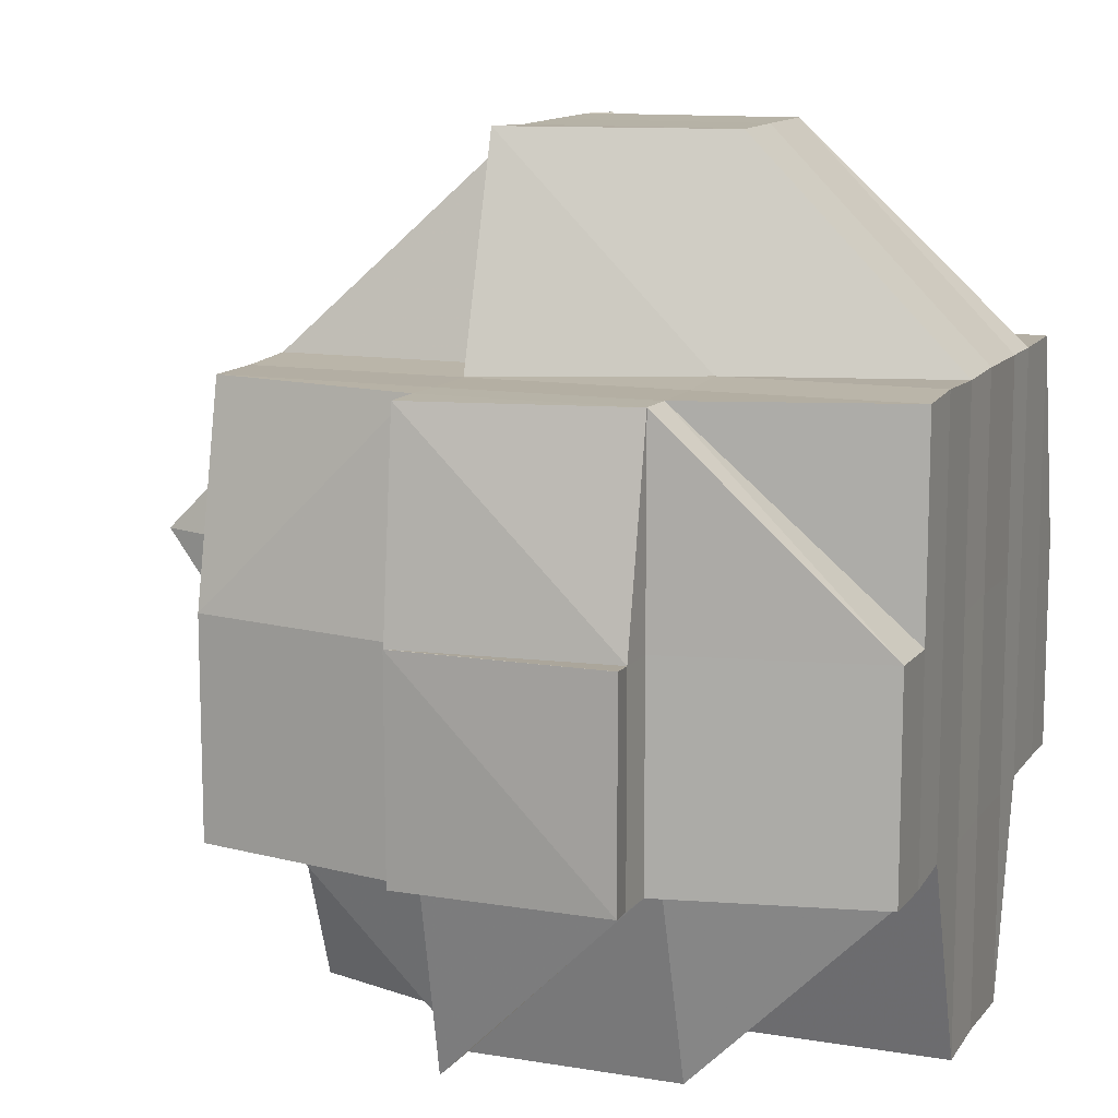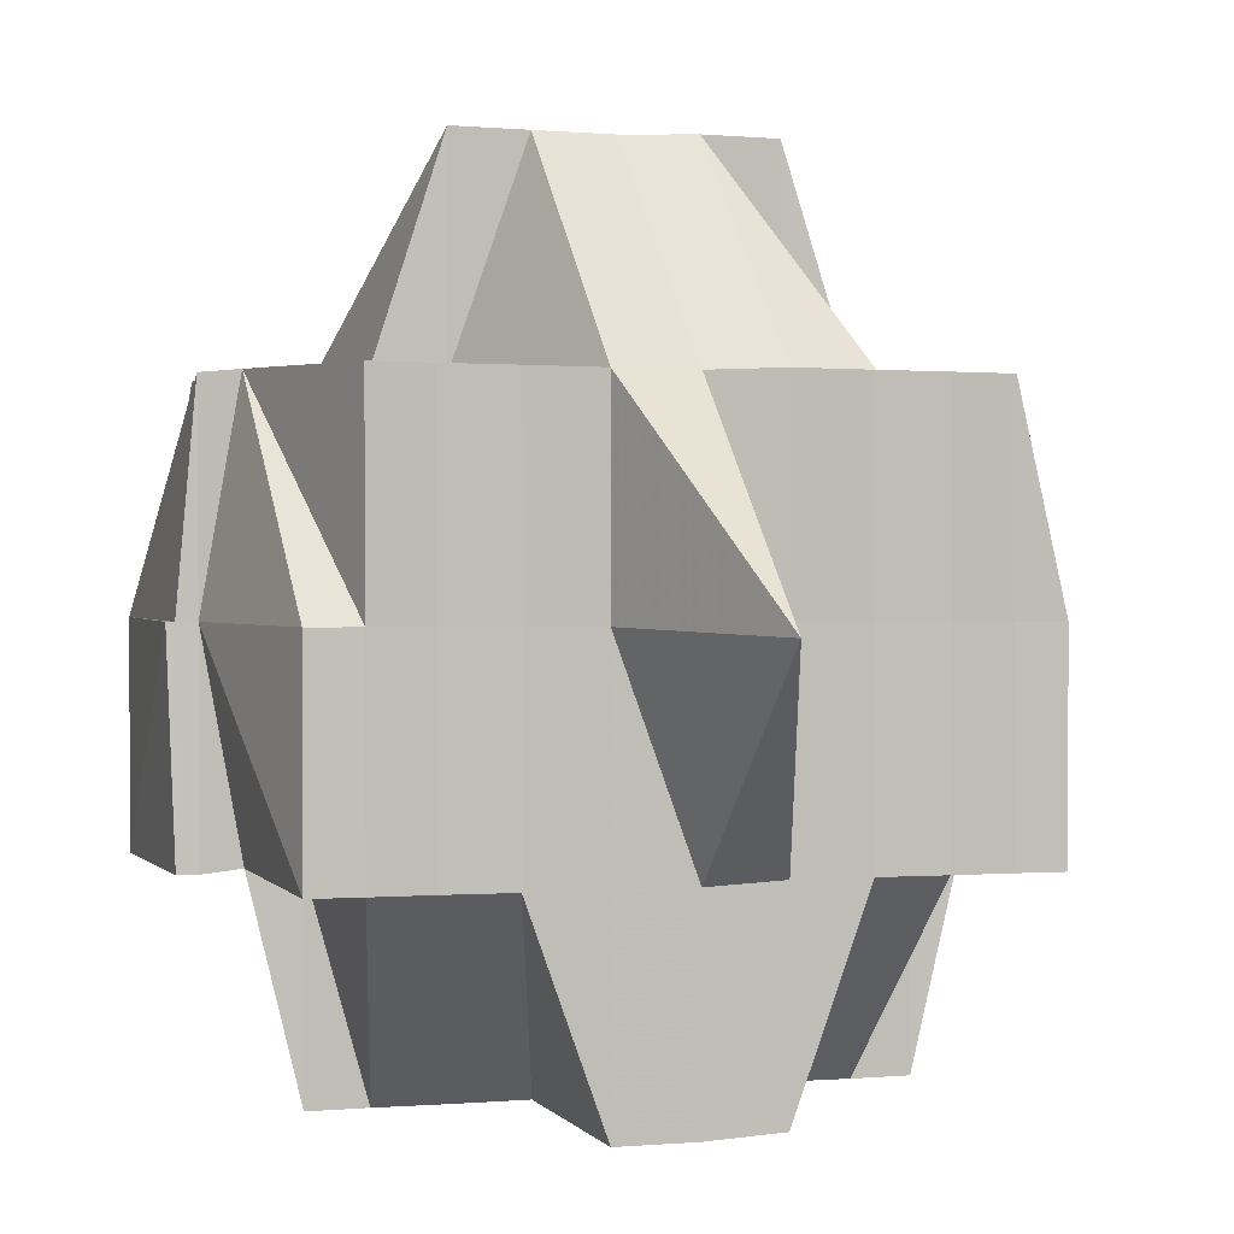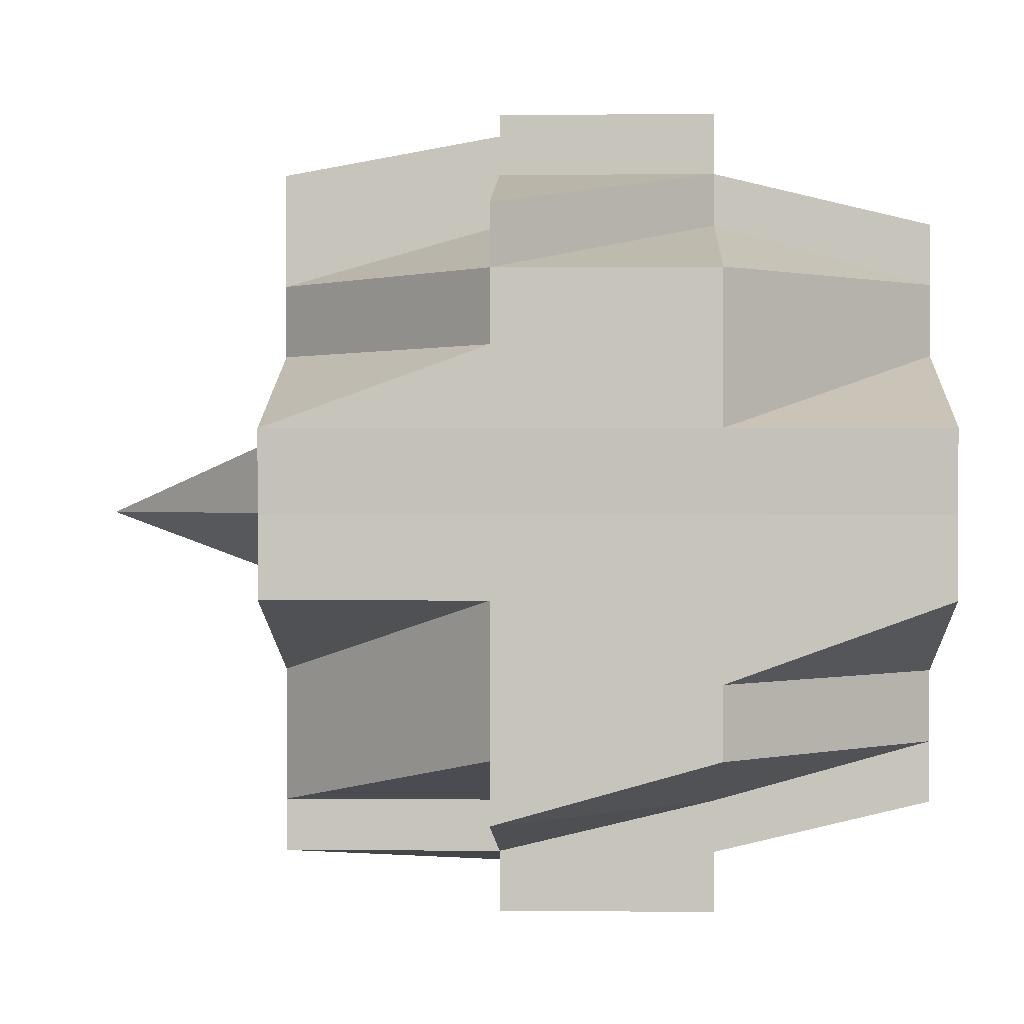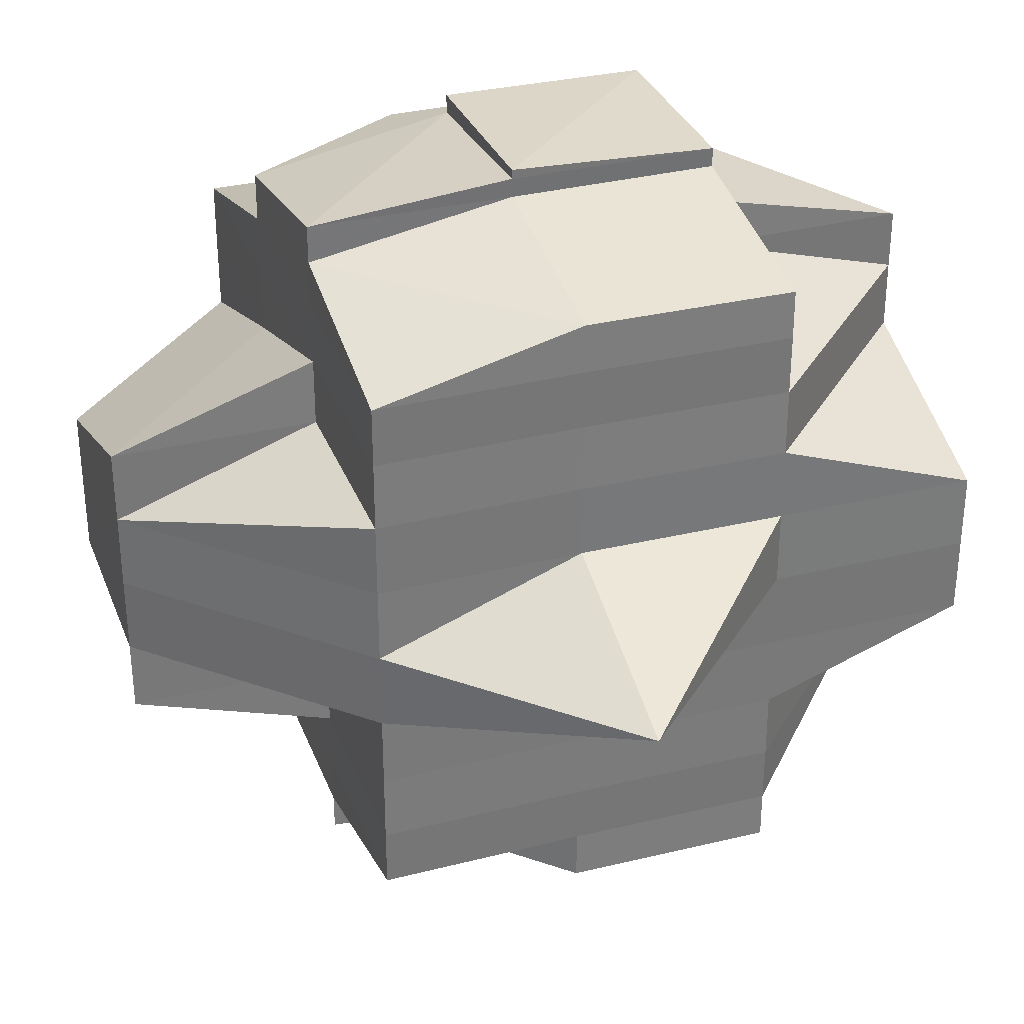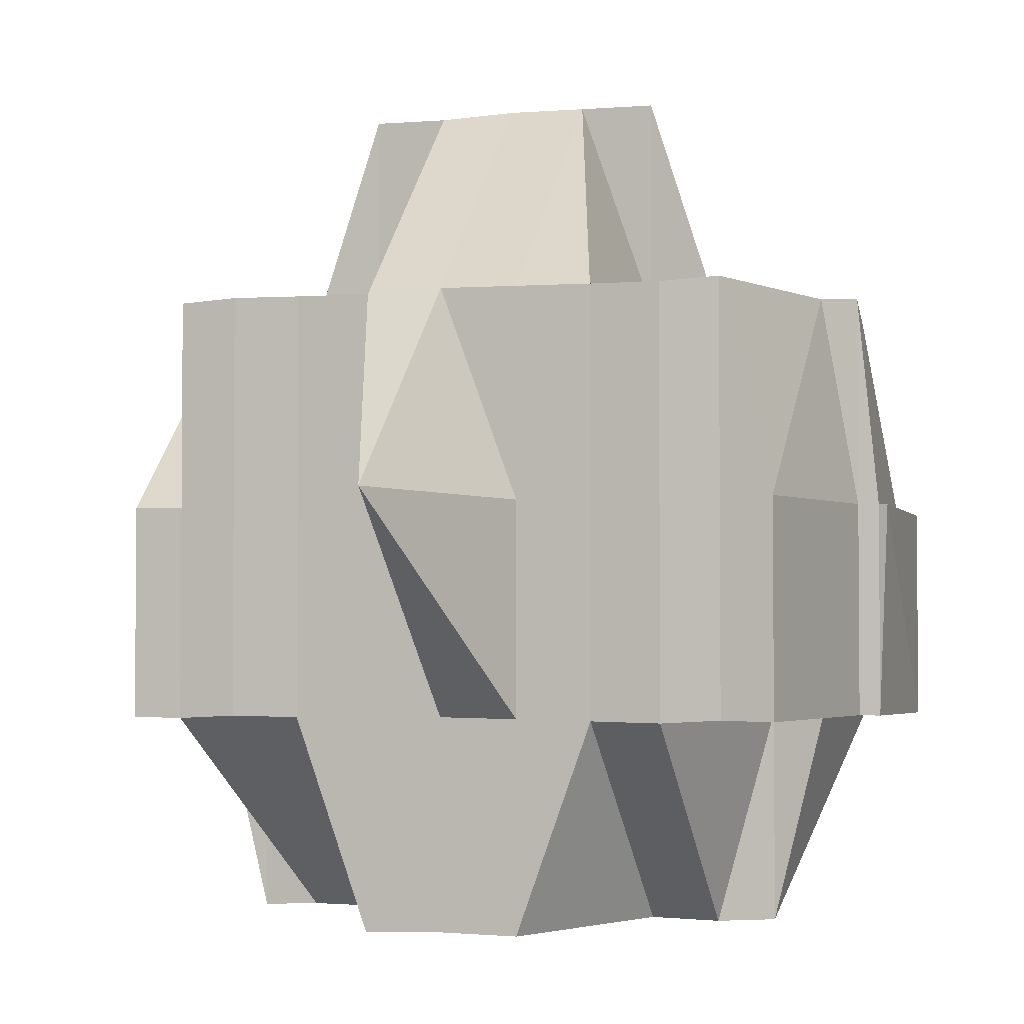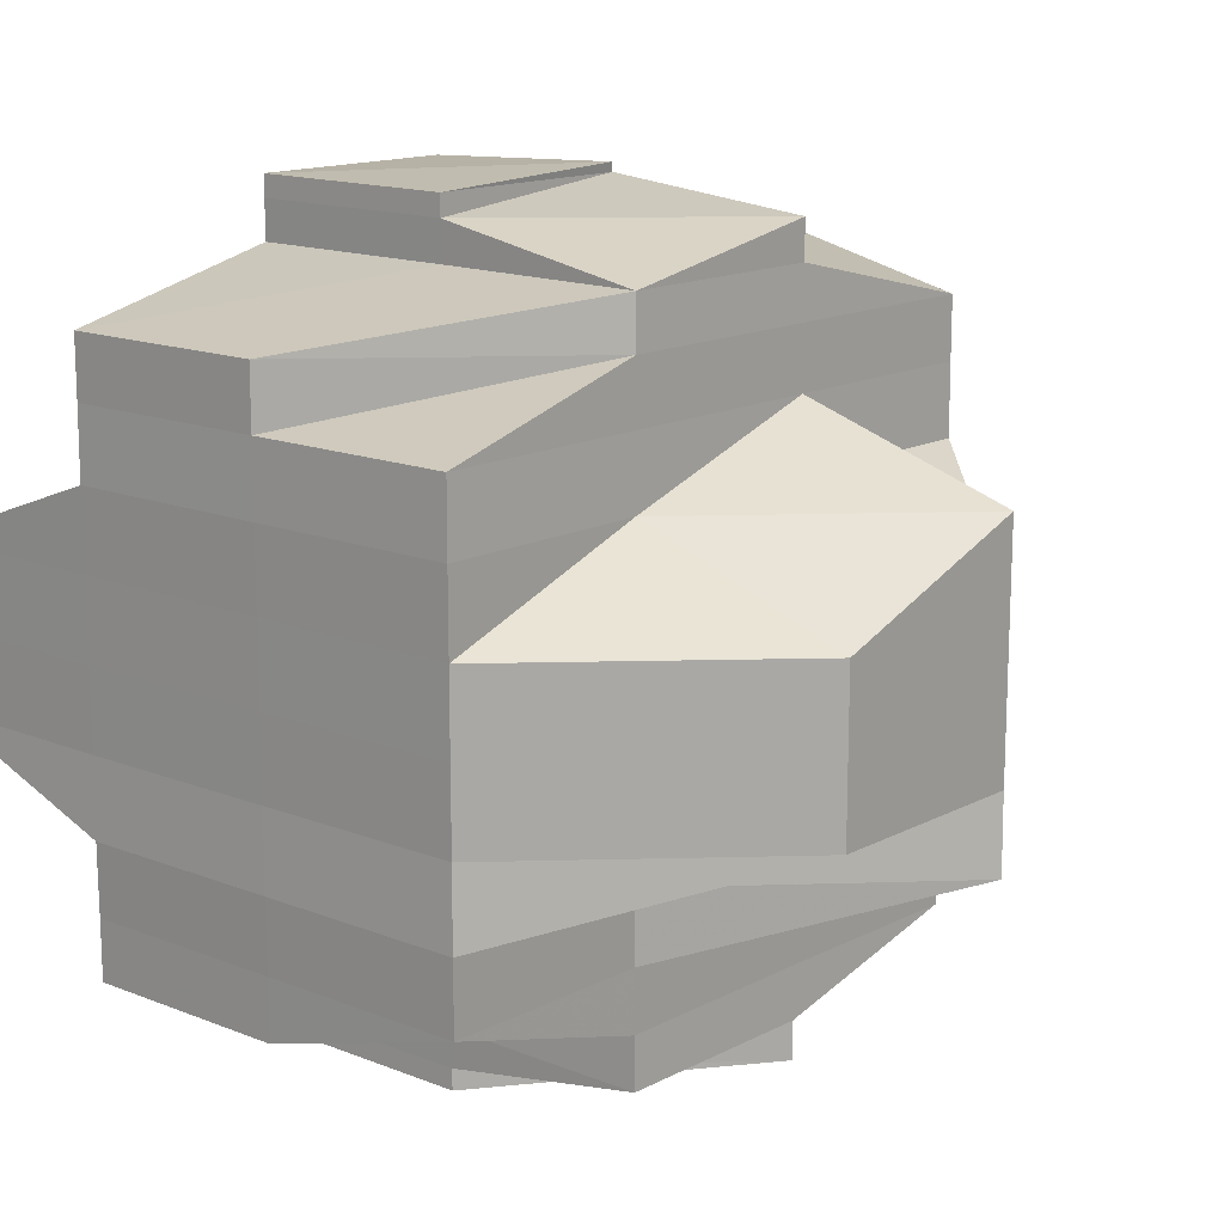
<metadata>
{"format":"obj","ext":"obj","renderer":"f3d","projection":"perspective","resolution":1024,"background":"white","views":[{"elev":11.9,"azim":21.6,"up":"+Y"},{"elev":1.9,"azim":-109.1,"up":"+Y"},{"elev":0.3,"azim":2.3,"up":"+Z"},{"elev":32.7,"azim":-109.1,"up":"+Z"},{"elev":-2.8,"azim":-70.7,"up":"+Y"},{"elev":14.5,"azim":131.3,"up":"+Z"}]}
</metadata>
<code>
o 2261
v 2253 1885 15.05
v 2253 1885 15.05
v 2253 1885 15.05
v 2253 1885 15.05
v 2253 1885 15.05
v 2253 1885 15.05
v 2253 1885 15.05
v 2253 1885 15.05
v 2253 1885 15.05
v 2253 1885 15.05
v 2253 1885 15.05
v 2253 1885 15.05
v 2253 1885 15.05
v 2253 1885 15.05
v 2253 1885 15.05
v 2253 1885 15.05
v 2253 1885 15.05
v 2253 1885 15.05
v 2253 1885 15.05
v 2253 1885 15.05
v 2253 1885 15.06
v 2253 1885 15.05
v 2253 1885 15.05
v 2253 1885 15.05
v 2253 1885 15.06
v 2253 1885 15.05
v 2253 1885 15.05
v 2253 1885 15.06
v 2253 1885 15.05
v 2253 1885 15.06
v 2253 1885 15.06
v 2253 1885 15.06
v 2253 1885 15.06
v 2253 1885 15.06
v 2253 1885 15.06
v 2253 1885 15.06
v 2253 1885 15.06
v 2253 1885 15.06
v 2253 1885 15.06
v 2253 1885 15.06
v 2253 1885 15.06
v 2253 1885 15.06
v 2253 1885 15.06
v 2253 1885 15.06
v 2253 1885 15.06
v 2253 1885 15.06
v 2253 1885 15.05
v 2253 1885 15.06
v 2253 1885 15.07
v 2253 1885 15.07
v 2253 1885 15.07
v 2253 1885 15.07
v 2253 1885 15.06
v 2253 1885 15.07
v 2253 1885 15.07
v 2253 1885 15.07
v 2253 1885 15.07
v 2253 1885 15.07
v 2253 1885 15.07
v 2253 1885 15.07
v 2253 1885 15.07
v 2253 1885 15.07
v 2253 1885 15.07
v 2253 1885 15.07
v 2253 1885 15.08
v 2253 1885 15.07
v 2253 1885 15.07
v 2253 1885 15.06
v 2253 1885 15.06
v 2253 1885 15.07
v 2253 1885 15.07
v 2253 1885 15.06
v 2253 1885 15.06
v 2253 1885 15.06
v 2253 1885 15.06
v 2253 1885 15.06
v 2253 1885 15.06
v 2253 1885 15.06
v 2253 1885 15.05
v 2253 1885 15.05
v 2253 1885 15.05
v 2253 1885 15.06
v 2253 1885 15.06
v 2253 1885 15.06
v 2253 1885 15.06
v 2253 1885 15.06
v 2253 1885 15.06
v 2253 1885 15.07
v 2253 1885 15.06
v 2253 1885 15.06
v 2253 1885 15.06
v 2253 1885 15.06
v 2253 1885 15.06
v 2253 1885 15.05
v 2253 1885 15.05
v 2253 1885 15.05
v 2253 1885 15.05
v 2253 1885 15.06
v 2253 1885 15.05
v 2253 1885 15.05
v 2253 1885 15.06
v 2253 1885 15.06
v 2253 1885 15.06
v 2253 1885 15.05
v 2253 1885 15.06
v 2253 1885 15.05
v 2253 1885 15.05
v 2253 1885 15.05
v 2253 1885 15.05
v 2253 1885 15.05
v 2253 1885 15.05
v 2253 1885 15.05
v 2253 1885 15.05
v 2253 1885 15.05
v 2253 1885 15.06
v 2253 1885 15.06
v 2253 1885 15.06
v 2253 1885 15.05
v 2253 1885 15.06
v 2253 1885 15.05
v 2253 1885 15.06
v 2253 1885 15.06
v 2253 1885 15.05
v 2253 1885 15.06
v 2253 1885 15.06
v 2253 1885 15.06
v 2253 1885 15.06
v 2253 1885 15.06
v 2253 1885 15.06
v 2253 1885 15.06
v 2253 1885 15.06
v 2253 1885 15.06
v 2253 1885 15.07
v 2253 1885 15.07
v 2253 1885 15.07
v 2253 1885 15.07
v 2253 1885 15.07
v 2253 1885 15.07
v 2253 1885 15.07
v 2253 1885 15.07
v 2253 1885 15.06
v 2253 1885 15.07
v 2253 1885 15.07
v 2253 1885 15.07
v 2253 1885 15.07
v 2253 1885 15.07
v 2253 1885 15.07
v 2253 1885 15.07
v 2253 1885 15.07
v 2253 1885 15.07
v 2253 1885 15.07
v 2253 1885 15.08
v 2253 1885 15.07
v 2253 1885 15.08
v 2253 1885 15.08
v 2253 1885 15.07
v 2253 1885 15.08
v 2253 1885 15.08
v 2253 1885 15.08
v 2253 1885 15.08
v 2253 1885 15.08
v 2253 1885 15.08
v 2253 1885 15.08
v 2253 1885 15.08
v 2253 1885 15.08
v 2253 1885 15.08
v 2253 1885 15.08
v 2253 1885 15.09
v 2253 1885 15.09
v 2253 1885 15.09
v 2253 1885 15.09
v 2253 1885 15.09
v 2253 1885 15.09
v 2253 1885 15.09
v 2253 1885 15.09
v 2253 1885 15.09
v 2253 1885 15.09
v 2253 1885 15.09
v 2253 1885 15.09
v 2253 1885 15.09
v 2253 1885 15.08
v 2253 1885 15.08
v 2253 1885 15.08
v 2253 1885 15.08
v 2253 1885 15.08
v 2253 1885 15.08
v 2253 1885 15.09
v 2253 1885 15.09
v 2253 1885 15.09
v 2253 1885 15.09
v 2253 1885 15.09
v 2253 1885 15.09
v 2253 1885 15.09
v 2253 1885 15.09
v 2253 1885 15.09
v 2253 1885 15.09
v 2253 1885 15.08
v 2253 1885 15.09
v 2253 1885 15.08
v 2253 1885 15.08
v 2253 1885 15.08
v 2253 1885 15.08
v 2253 1885 15.09
v 2253 1885 15.08
v 2253 1885 15.09
v 2253 1885 15.08
v 2253 1885 15.08
v 2253 1885 15.08
v 2253 1885 15.08
v 2253 1885 15.08
v 2253 1885 15.08
v 2253 1885 15.09
v 2253 1885 15.08
v 2253 1885 15.08
v 2253 1885 15.08
v 2253 1885 15.08
v 2253 1885 15.08
v 2253 1885 15.09
v 2253 1885 15.09
v 2253 1885 15.08
v 2253 1885 15.08
v 2253 1885 15.08
v 2253 1885 15.08
v 2253 1885 15.07
v 2253 1885 15.09
v 2253 1885 15.09
v 2253 1885 15.09
v 2253 1885 15.09
v 2253 1885 15.09
v 2253 1885 15.09
v 2253 1885 15.09
v 2253 1885 15.09
v 2253 1885 15.09
v 2253 1885 15.09
v 2253 1885 15.09
v 2253 1885 15.09
v 2253 1885 15.09
v 2253 1885 15.08
v 2253 1885 15.08
v 2253 1885 15.07
v 2253 1885 15.08
v 2253 1885 15.07
v 2253 1885 15.07
v 2253 1885 15.08
v 2253 1885 15.07
v 2253 1885 15.07
v 2253 1885 15.08
v 2253 1885 15.07
v 2253 1885 15.08
v 2253 1885 15.07
v 2253 1885 15.08
v 2253 1885 15.08
v 2253 1885 15.08
v 2253 1885 15.08
v 2253 1885 15.08
v 2253 1885 15.08
v 2253 1885 15.08
v 2253 1885 15.07
v 2253 1885 15.08
v 2253 1885 15.08
v 2253 1885 15.07
v 2253 1885 15.07
v 2253 1885 15.07
v 2253 1885 15.07
v 2253 1885 15.08
v 2253 1885 15.07
v 2253 1885 15.07
v 2253 1885 15.07
v 2253 1885 15.07
v 2253 1885 15.05
v 2253 1885 15.05
v 2253 1885 15.05
v 2253 1885 15.05
v 2253 1885 15.05
v 2253 1885 15.05
v 2253 1885 15.05
v 2253 1885 15.05
v 2253 1885 15.06
v 2253 1885 15.06
v 2253 1885 15.05
v 2253 1885 15.06
v 2253 1885 15.06
v 2253 1885 15.06
v 2253 1885 15.06
v 2253 1885 15.06
v 2253 1885 15.08
v 2253 1885 15.08
v 2253 1885 15.07
v 2253 1885 15.08
v 2253 1885 15.08
v 2253 1885 15.08
v 2253 1885 15.08
v 2253 1885 15.08
v 2253 1885 15.08
v 2253 1885 15.08
v 2253 1885 15.09
v 2253 1885 15.08
v 2253 1885 15.09
v 2253 1885 15.08
v 2253 1885 15.09
v 2253 1885 15.09
v 2253 1885 15.08
v 2253 1885 15.08
v 2253 1885 15.09
v 2253 1885 15.08
v 2253 1885 15.09
v 2253 1885 15.09
v 2253 1885 15.09
v 2253 1885 15.09
v 2253 1885 15.09
f 1 2 3
f 1 4 5
f 6 7 3
f 8 9 6
f 9 10 11
f 11 12 13
f 12 14 7
f 12 15 14
f 16 17 13
f 17 18 19
f 20 21 15
f 20 22 12
f 23 20 12
f 24 25 20
f 26 23 27
f 22 28 29
f 30 31 26
f 31 32 20
f 33 34 31
f 31 35 32
f 36 35 31
f 35 37 32
f 32 37 38
f 36 39 35
f 35 40 37
f 39 40 35
f 41 39 36
f 40 42 37
f 37 42 43
f 37 44 45
f 46 45 47
f 42 48 44
f 42 49 48
f 40 50 42
f 39 51 40
f 52 50 53
f 54 55 50
f 50 56 42
f 56 57 42
f 50 58 56
f 55 59 58
f 60 58 50
f 58 61 56
f 56 61 57
f 58 62 61
f 63 62 58
f 61 64 57
f 63 65 62
f 62 66 61
f 61 66 64
f 62 65 66
f 57 64 67
f 57 67 68
f 69 70 68
f 68 71 72
f 73 72 74
f 75 69 76
f 77 75 28
f 43 76 28
f 78 28 79
f 79 80 81
f 28 82 80
f 28 76 83
f 76 84 83
f 85 86 84
f 84 87 83
f 86 88 89
f 84 89 87
f 90 89 84
f 83 87 91
f 89 92 93
f 83 91 94
f 95 94 96
f 97 98 94
f 94 91 99
f 94 99 100
f 87 101 91
f 91 101 102
f 91 103 104
f 101 105 103
f 100 104 106
f 107 106 108
f 109 100 107
f 100 110 111
f 110 112 113
f 99 114 112
f 115 116 101
f 99 117 118
f 118 119 120
f 117 121 114
f 122 117 123
f 124 125 117
f 126 127 121
f 117 126 128
f 129 126 117
f 129 130 126
f 126 41 36
f 130 41 126
f 131 130 129
f 101 131 129
f 132 131 101
f 130 133 41
f 133 134 41
f 41 134 39
f 135 133 130
f 134 51 39
f 135 136 133
f 137 138 134
f 139 135 130
f 131 139 130
f 51 140 141
f 142 139 131
f 132 142 131
f 139 143 135
f 143 136 135
f 142 144 139
f 144 143 139
f 145 142 132
f 89 145 132
f 67 145 89
f 136 146 147
f 67 148 145
f 145 149 142
f 149 144 142
f 148 149 145
f 64 148 67
f 148 150 149
f 64 151 148
f 151 150 148
f 66 151 64
f 151 152 150
f 150 153 149
f 149 153 144
f 66 154 151
f 154 152 151
f 65 154 66
f 152 155 156
f 157 158 155
f 154 159 152
f 65 160 154
f 160 159 154
f 161 160 65
f 161 162 160
f 163 162 164
f 162 165 166
f 159 167 157
f 168 169 165
f 168 170 169
f 171 172 170
f 173 174 168
f 174 171 175
f 176 175 168
f 177 178 176
f 178 179 180
f 181 173 182
f 183 182 184
f 182 185 186
f 182 187 185
f 188 180 187
f 189 188 190
f 191 192 190
f 192 193 194
f 190 188 195
f 195 188 196
f 195 187 197
f 198 195 199
f 200 197 201
f 200 195 202
f 203 190 204
f 204 205 206
f 204 200 207
f 208 203 204
f 208 204 209
f 210 203 208
f 210 208 211
f 211 208 209
f 212 203 210
f 213 214 211
f 215 213 216
f 211 209 217
f 167 212 210
f 218 212 167
f 218 219 212
f 212 219 203
f 217 209 220
f 209 221 222
f 209 222 223
f 217 223 224
f 219 225 226
f 219 227 225
f 228 229 227
f 230 229 231
f 232 231 233
f 234 219 235
f 175 236 219
f 237 236 234
f 238 239 217
f 240 238 153
f 241 217 153
f 153 217 242
f 153 242 144
f 144 242 143
f 242 243 143
f 143 243 136
f 242 244 243
f 243 245 136
f 243 244 245
f 136 245 246
f 245 247 248
f 245 248 146
f 249 244 250
f 244 251 245
f 252 253 244
f 244 207 251
f 253 254 207
f 255 207 244
f 207 256 251
f 207 200 256
f 251 256 257
f 251 257 258
f 256 259 257
f 256 182 259
f 259 182 161
f 259 161 260
f 257 259 260
f 260 161 65
f 260 65 63
f 261 260 63
f 257 260 261
f 258 257 261
f 261 262 263
f 264 265 258
f 258 261 266
f 266 263 140
f 266 261 60
f 267 258 266
f 138 264 267
f 268 258 267
f 267 266 51
f 51 266 269
f 134 267 51
f 246 267 134
f 270 271 272
f 271 273 274
f 275 276 277
f 278 279 280
f 281 282 279
f 283 284 285
f 286 287 288
f 289 290 287
f 159 291 292
f 167 293 291
f 294 167 159
f 295 296 294
f 297 298 167
f 299 297 159
f 300 301 302
f 303 304 305
f 306 307 308
f 308 309 310

</code>
